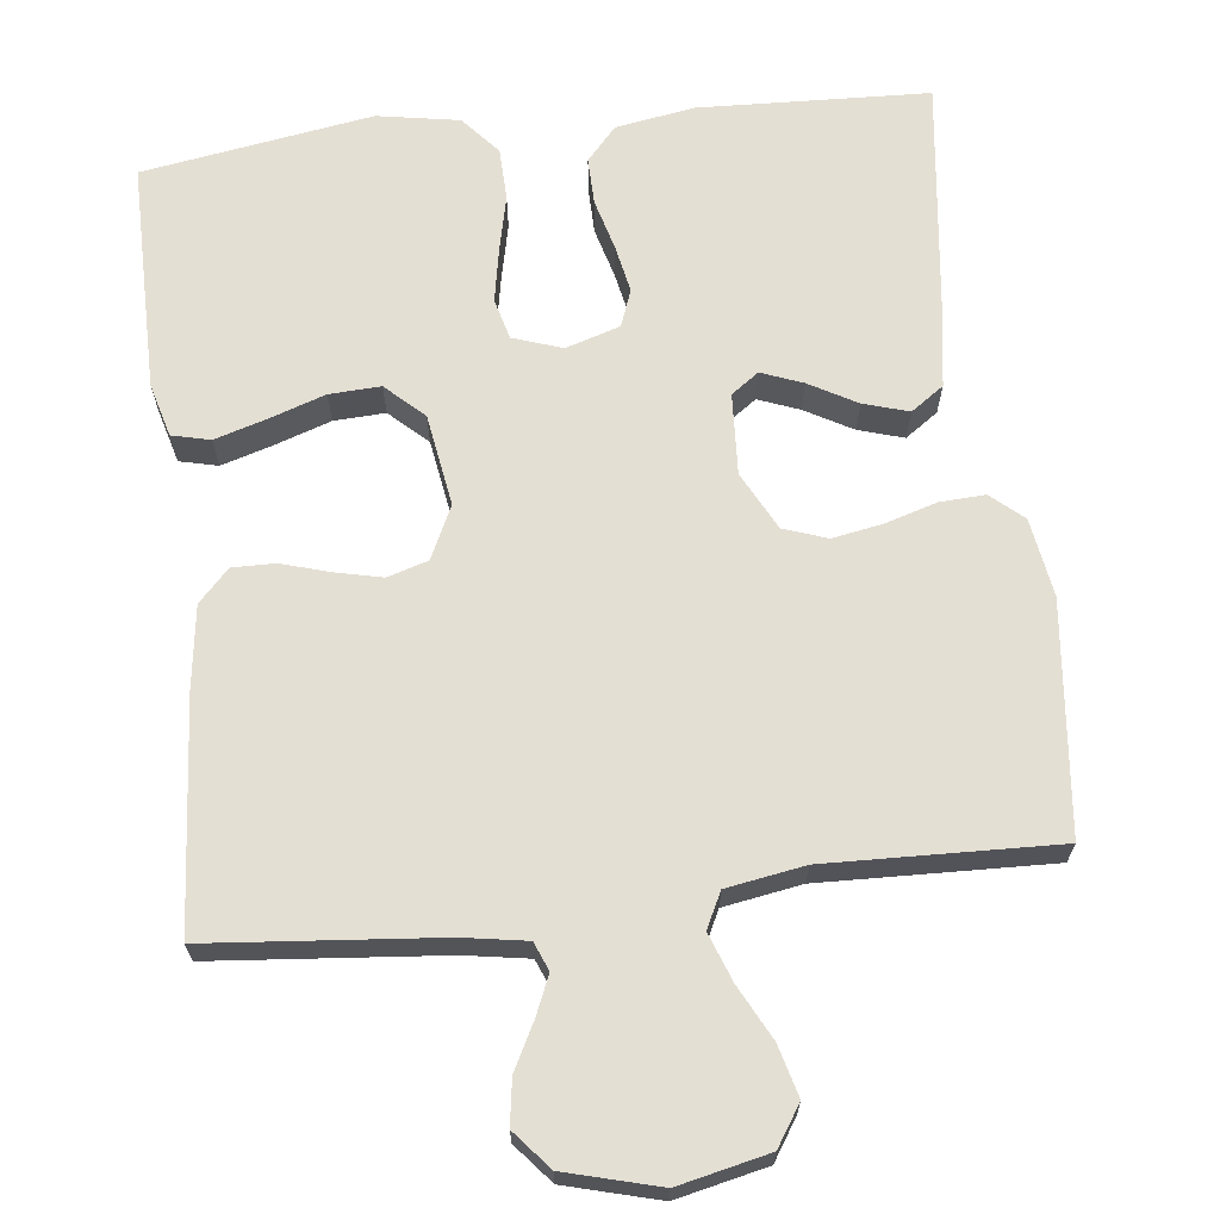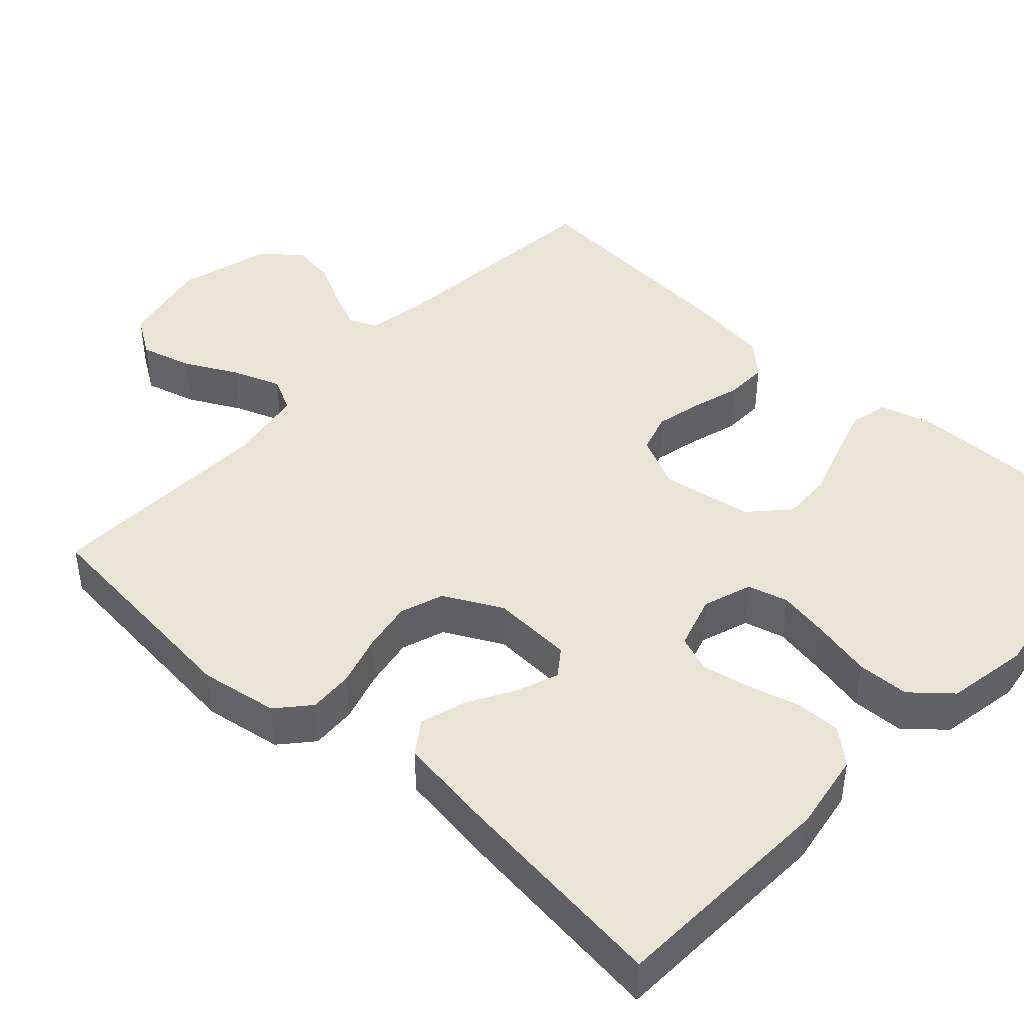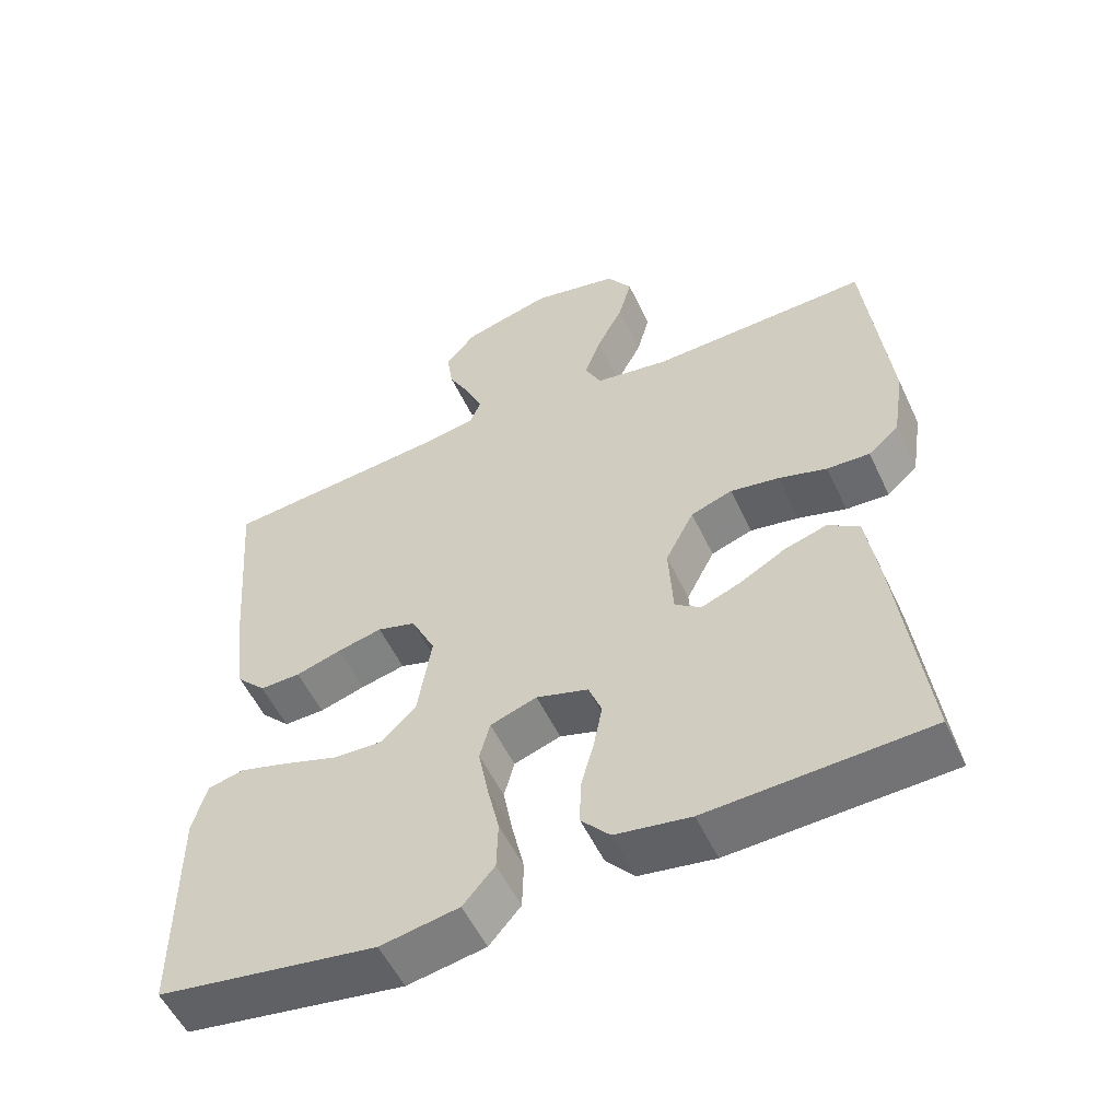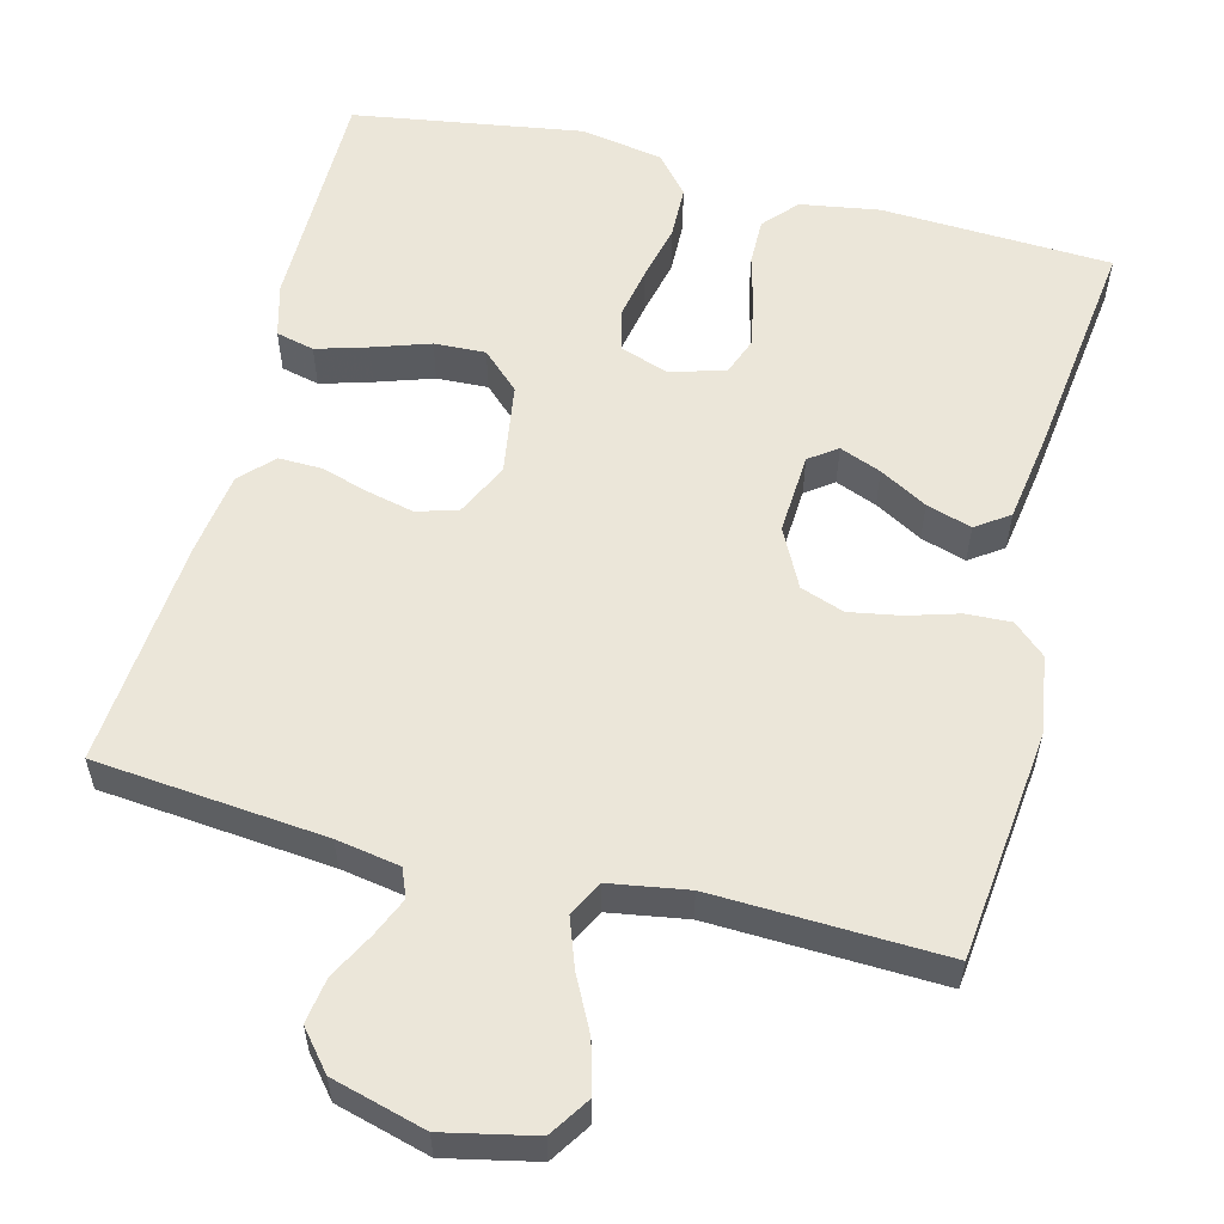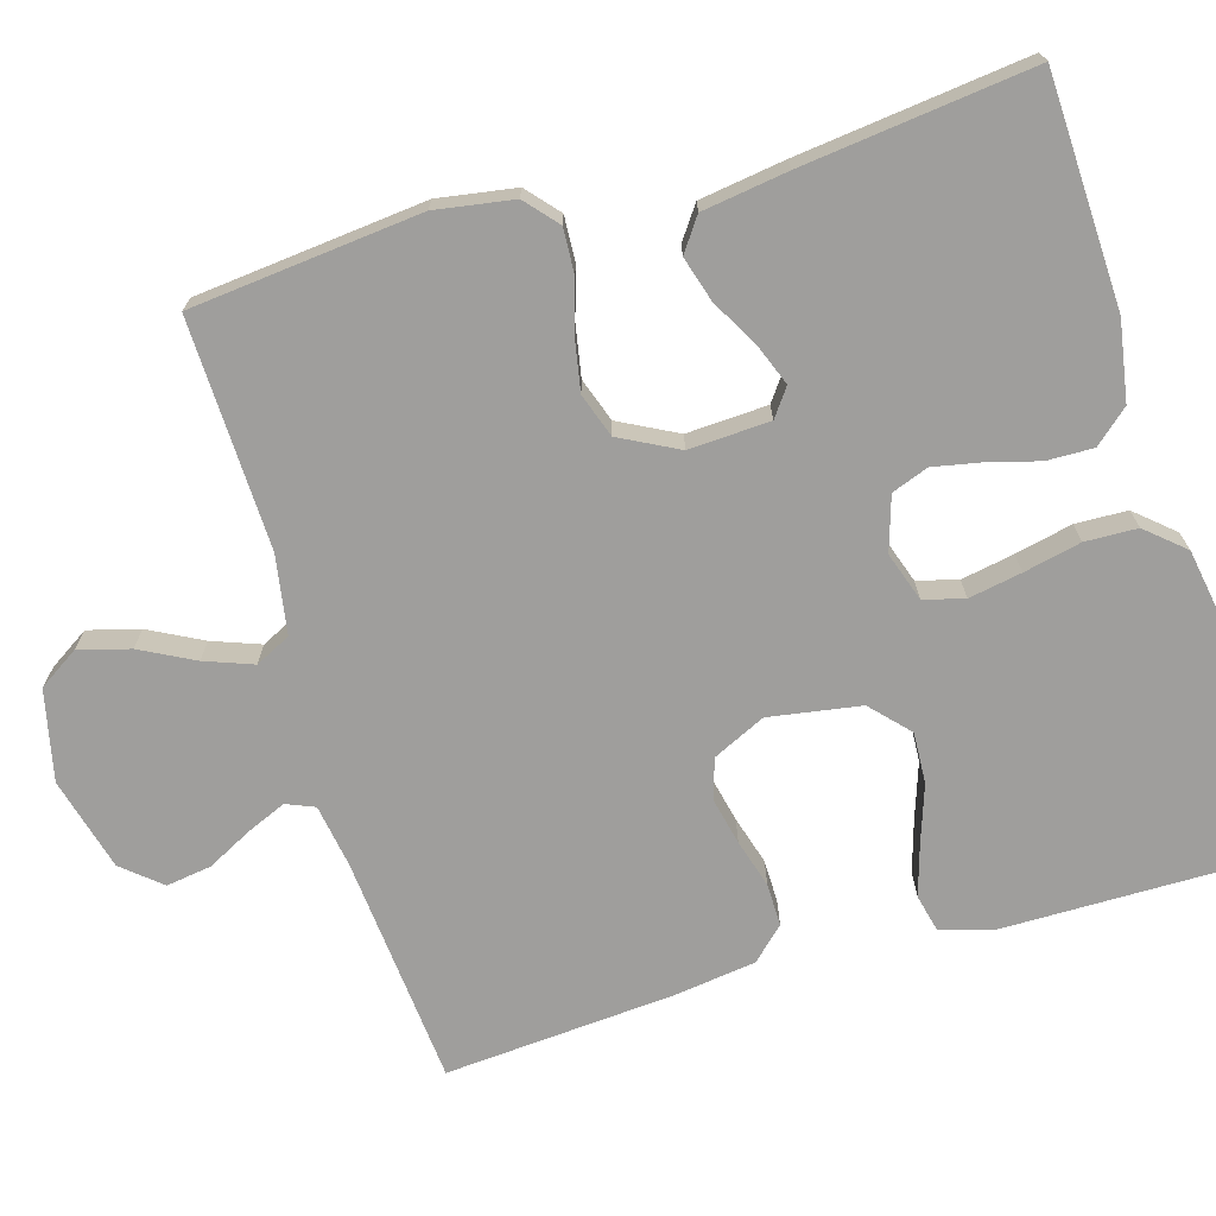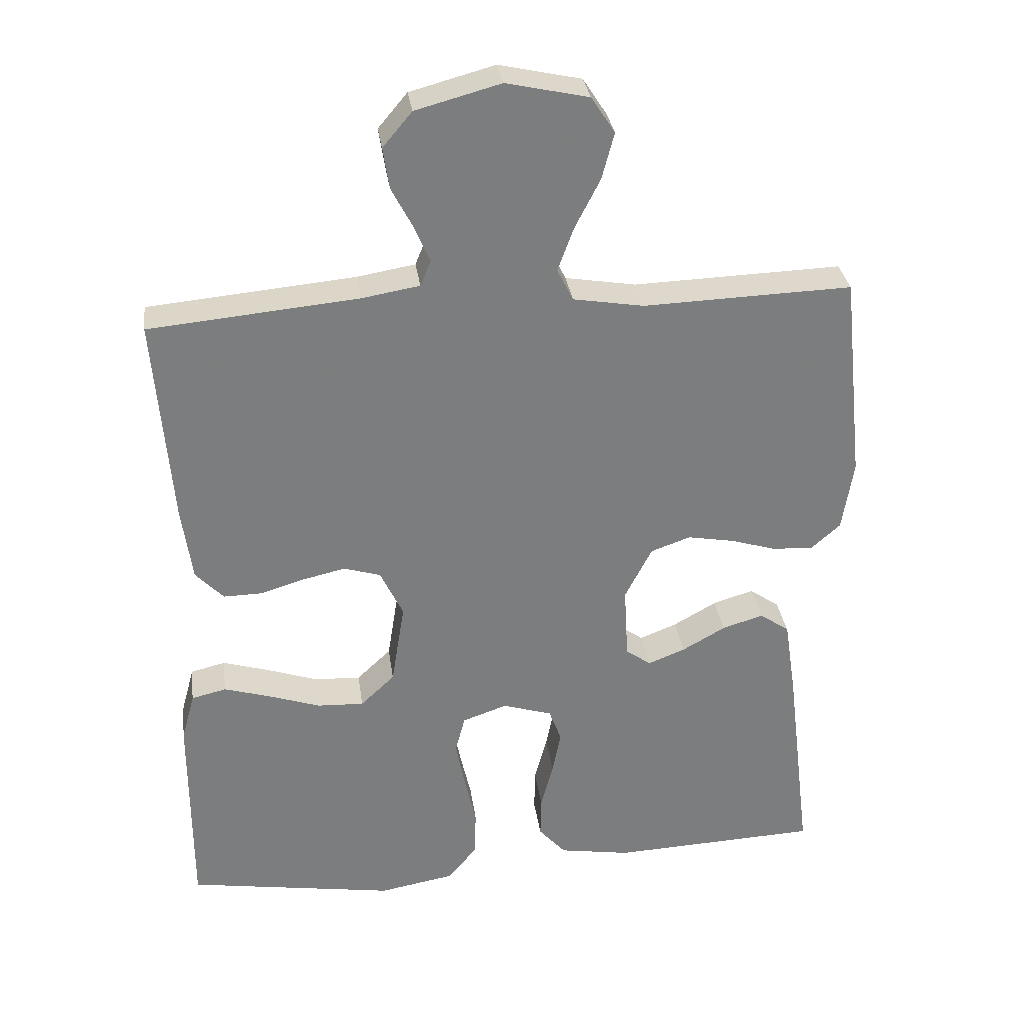
<metadata>
{"format":"obj","ext":"obj","renderer":"f3d","projection":"perspective","resolution":1024,"background":"white","views":[{"elev":66.8,"azim":-6.7,"up":"+Y"},{"elev":43.6,"azim":132.5,"up":"+Y"},{"elev":-54.7,"azim":25.0,"up":"+Z"},{"elev":57.0,"azim":14.5,"up":"+Y"},{"elev":-71.0,"azim":106.2,"up":"+Y"},{"elev":31.5,"azim":-7.7,"up":"+Z"}]}
</metadata>
<code>
v -0.5 0.07 -0.5
v -0.5 0.07 -0.2
v -0.481 0.07 -0.13
v -0.431 0.07 -0.118
v -0.364 0.07 -0.138
v -0.29 0.07 -0.163
v -0.223 0.07 -0.166
v -0.174 0.07 -0.12
v -0.155 0.07 0
v -0.188 0.07 0.069
v -0.241 0.07 0.085
v -0.302 0.07 0.071
v -0.365 0.07 0.052
v -0.421 0.07 0.051
v -0.461 0.07 0.093
v -0.476 0.07 0.2
v -0.5 0.07 0.5
v -0.2 0.07 0.528
v -0.117 0.07 0.542
v -0.102 0.07 0.579
v -0.124 0.07 0.63
v -0.155 0.07 0.689
v -0.164 0.07 0.748
v -0.122 0.07 0.798
v 0 0.07 0.831
v 0.118 0.07 0.805
v 0.152 0.07 0.753
v 0.134 0.07 0.686
v 0.098 0.07 0.616
v 0.075 0.07 0.553
v 0.098 0.07 0.507
v 0.2 0.07 0.49
v 0.5 0.07 0.5
v 0.532 0.07 0.2
v 0.516 0.07 0.098
v 0.474 0.07 0.061
v 0.415 0.07 0.064
v 0.349 0.07 0.084
v 0.282 0.07 0.096
v 0.225 0.07 0.076
v 0.186 0.07 0
v 0.192 0.07 -0.106
v 0.228 0.07 -0.132
v 0.282 0.07 -0.111
v 0.344 0.07 -0.076
v 0.403 0.07 -0.058
v 0.446 0.07 -0.088
v 0.463 0.07 -0.2
v 0.5 0.07 -0.5
v 0.2 0.07 -0.513
v 0.097 0.07 -0.496
v 0.058 0.07 -0.452
v 0.059 0.07 -0.391
v 0.077 0.07 -0.324
v 0.089 0.07 -0.262
v 0.071 0.07 -0.214
v 0 0.07 -0.192
v -0.064 0.07 -0.214
v -0.078 0.07 -0.267
v -0.065 0.07 -0.336
v -0.048 0.07 -0.411
v -0.05 0.07 -0.479
v -0.093 0.07 -0.529
v -0.2 0.07 -0.548
v -0.5 0 -0.5
v -0.5 0 -0.2
v -0.481 0 -0.13
v -0.431 0 -0.118
v -0.364 0 -0.138
v -0.29 0 -0.163
v -0.223 0 -0.166
v -0.174 0 -0.12
v -0.155 0 0
v -0.188 0 0.069
v -0.241 0 0.085
v -0.302 0 0.071
v -0.365 0 0.052
v -0.421 0 0.051
v -0.461 0 0.093
v -0.476 0 0.2
v -0.5 0 0.5
v -0.2 0 0.528
v -0.117 0 0.542
v -0.102 0 0.579
v -0.124 0 0.63
v -0.155 0 0.689
v -0.164 0 0.748
v -0.122 0 0.798
v 0 0 0.831
v 0.118 0 0.805
v 0.152 0 0.753
v 0.134 0 0.686
v 0.098 0 0.616
v 0.075 0 0.553
v 0.098 0 0.507
v 0.2 0 0.49
v 0.5 0 0.5
v 0.532 0 0.2
v 0.516 0 0.098
v 0.474 0 0.061
v 0.415 0 0.064
v 0.349 0 0.084
v 0.282 0 0.096
v 0.225 0 0.076
v 0.186 0 0
v 0.192 0 -0.106
v 0.228 0 -0.132
v 0.282 0 -0.111
v 0.344 0 -0.076
v 0.403 0 -0.058
v 0.446 0 -0.088
v 0.463 0 -0.2
v 0.5 0 -0.5
v 0.2 0 -0.513
v 0.097 0 -0.496
v 0.058 0 -0.452
v 0.059 0 -0.391
v 0.077 0 -0.324
v 0.089 0 -0.262
v 0.071 0 -0.214
v 0 0 -0.192
v -0.064 0 -0.214
v -0.078 0 -0.267
v -0.065 0 -0.336
v -0.048 0 -0.411
v -0.05 0 -0.479
v -0.093 0 -0.529
v -0.2 0 -0.548
f 60 61 62 63
f 59 60 63 64
f 58 59 64 1
f 51 52 53 54
f 51 54 55
f 50 51 55
f 49 50 55 56
f 47 48 49 56
f 44 45 46 47
f 43 44 47 56
f 35 36 37 38
f 35 38 39
f 32 33 34 35
f 31 32 35 39
f 30 31 39 40
f 26 27 28 29
f 26 29 30
f 25 26 30
f 24 25 30
f 21 22 23 24
f 20 21 24 30
f 19 20 30 40
f 15 16 17 18
f 12 13 14 15
f 11 12 15 18
f 10 11 18 19
f 3 4 5 6
f 1 2 3 6
f 58 1 6 7
f 57 58 7 8
f 42 43 56 57
f 41 42 57 8
f 40 41 8 9
f 9 10 19 40
f 127 126 125 124
f 128 127 124 123
f 65 128 123 122
f 118 117 116 115
f 119 118 115
f 119 115 114
f 120 119 114 113
f 120 113 112 111
f 111 110 109 108
f 120 111 108 107
f 102 101 100 99
f 103 102 99
f 99 98 97 96
f 103 99 96 95
f 104 103 95 94
f 93 92 91 90
f 94 93 90
f 94 90 89
f 94 89 88
f 88 87 86 85
f 94 88 85 84
f 104 94 84 83
f 82 81 80 79
f 79 78 77 76
f 82 79 76 75
f 83 82 75 74
f 70 69 68 67
f 70 67 66 65
f 71 70 65 122
f 72 71 122 121
f 121 120 107 106
f 72 121 106 105
f 73 72 105 104
f 104 83 74 73
f 1 65 66 2
f 2 66 67 3
f 3 67 68 4
f 4 68 69 5
f 5 69 70 6
f 6 70 71 7
f 7 71 72 8
f 8 72 73 9
f 9 73 74 10
f 10 74 75 11
f 11 75 76 12
f 12 76 77 13
f 13 77 78 14
f 14 78 79 15
f 15 79 80 16
f 16 80 81 17
f 17 81 82 18
f 18 82 83 19
f 19 83 84 20
f 20 84 85 21
f 21 85 86 22
f 22 86 87 23
f 23 87 88 24
f 24 88 89 25
f 25 89 90 26
f 26 90 91 27
f 27 91 92 28
f 28 92 93 29
f 29 93 94 30
f 30 94 95 31
f 31 95 96 32
f 32 96 97 33
f 33 97 98 34
f 34 98 99 35
f 35 99 100 36
f 36 100 101 37
f 37 101 102 38
f 38 102 103 39
f 39 103 104 40
f 40 104 105 41
f 41 105 106 42
f 42 106 107 43
f 43 107 108 44
f 44 108 109 45
f 45 109 110 46
f 46 110 111 47
f 47 111 112 48
f 48 112 113 49
f 49 113 114 50
f 50 114 115 51
f 51 115 116 52
f 52 116 117 53
f 53 117 118 54
f 54 118 119 55
f 55 119 120 56
f 56 120 121 57
f 57 121 122 58
f 58 122 123 59
f 59 123 124 60
f 60 124 125 61
f 61 125 126 62
f 62 126 127 63
f 63 127 128 64
f 64 128 65 1

</code>
